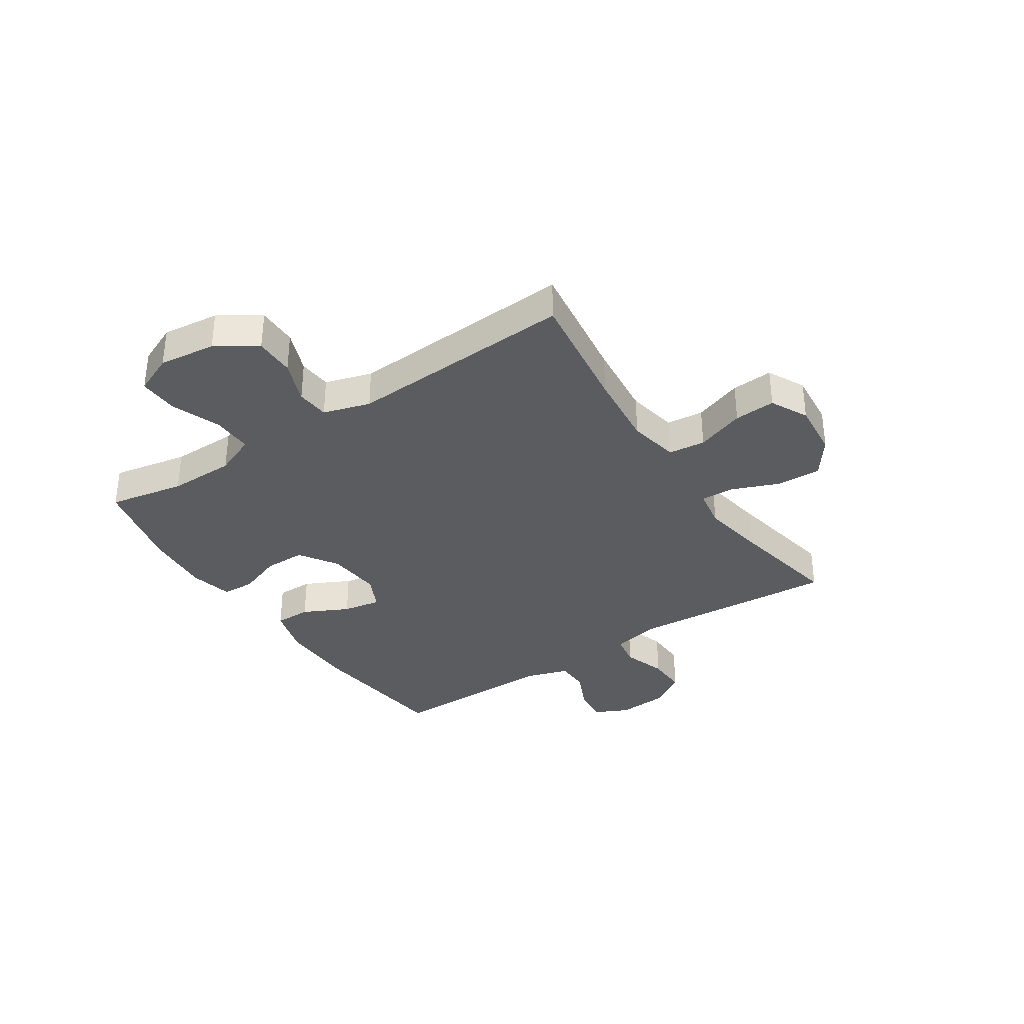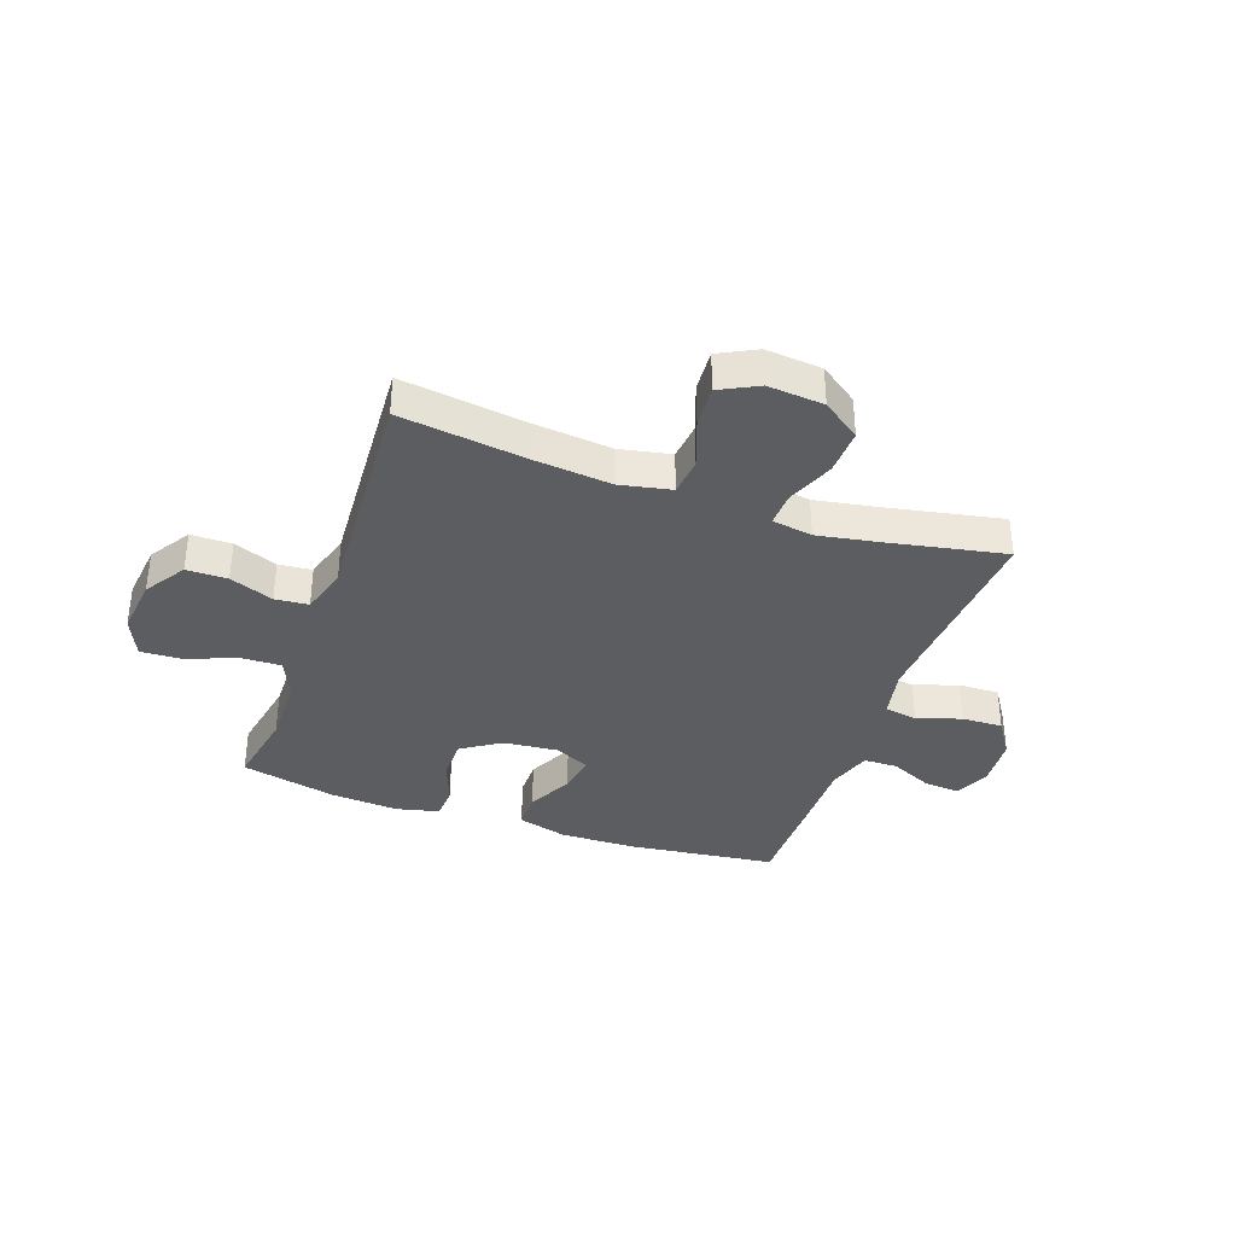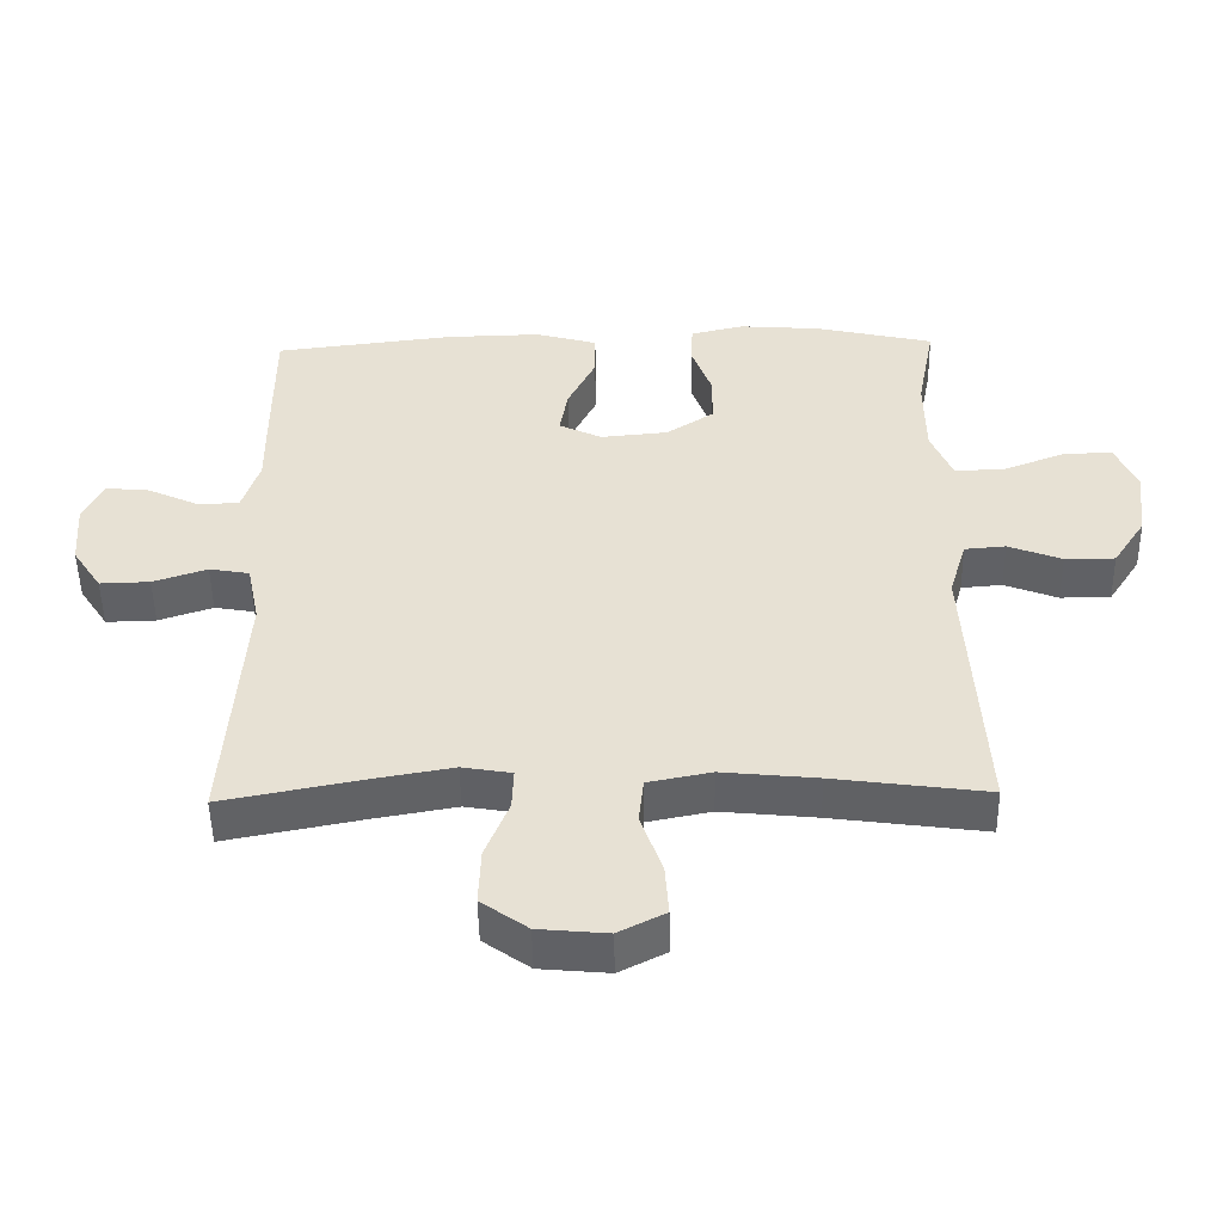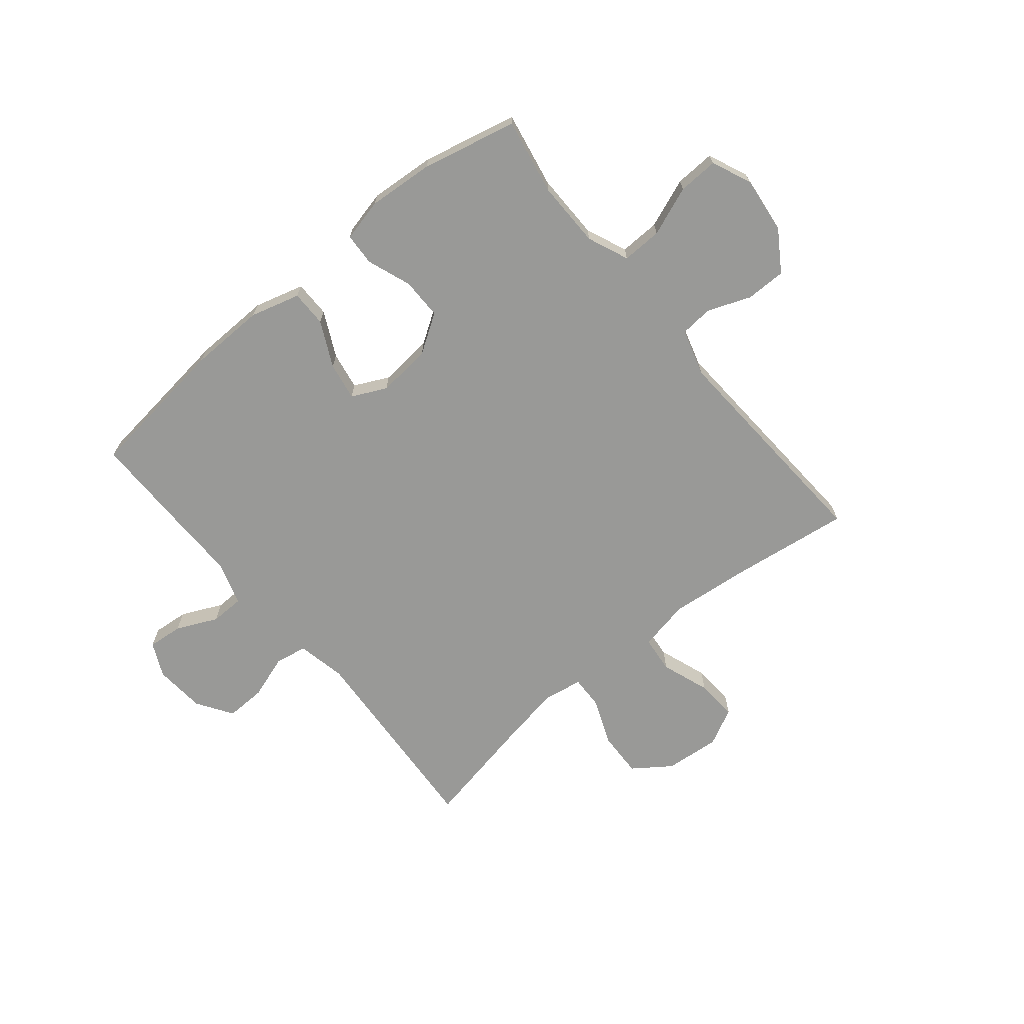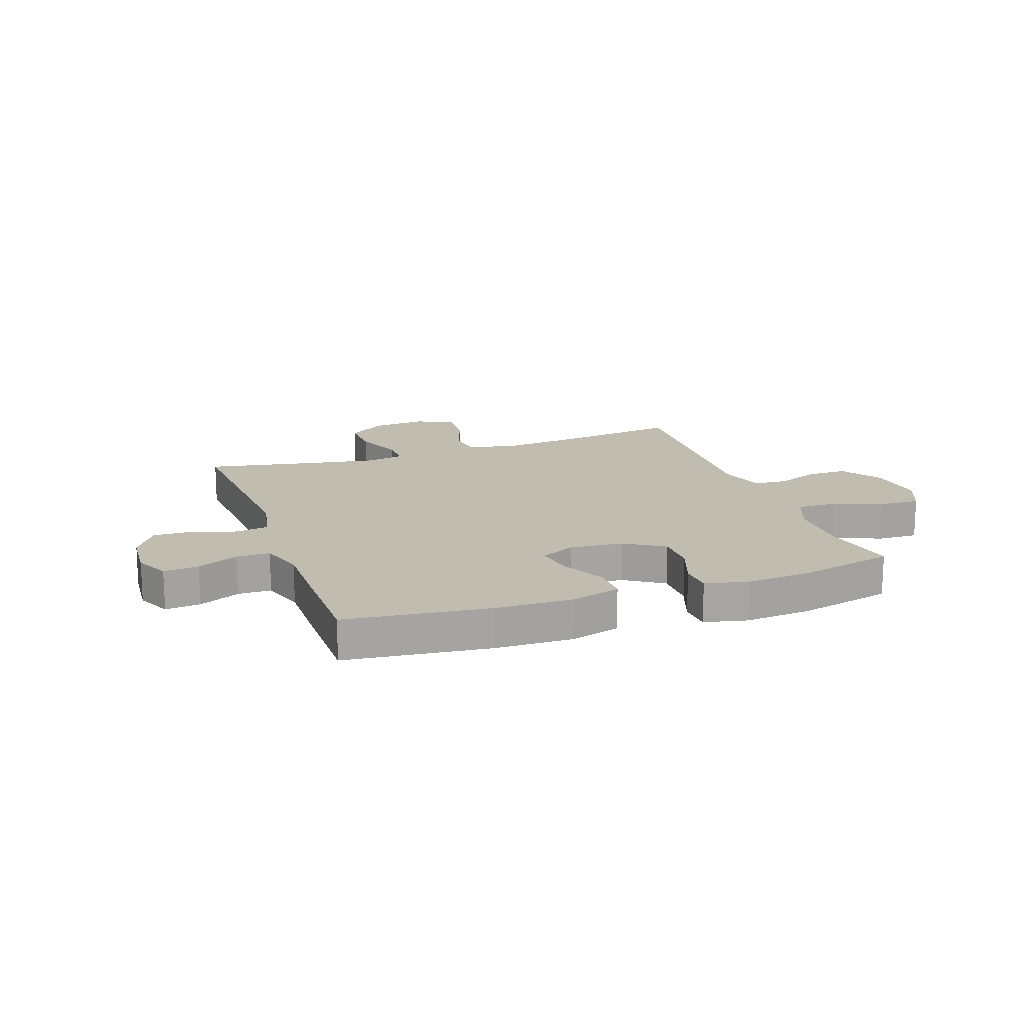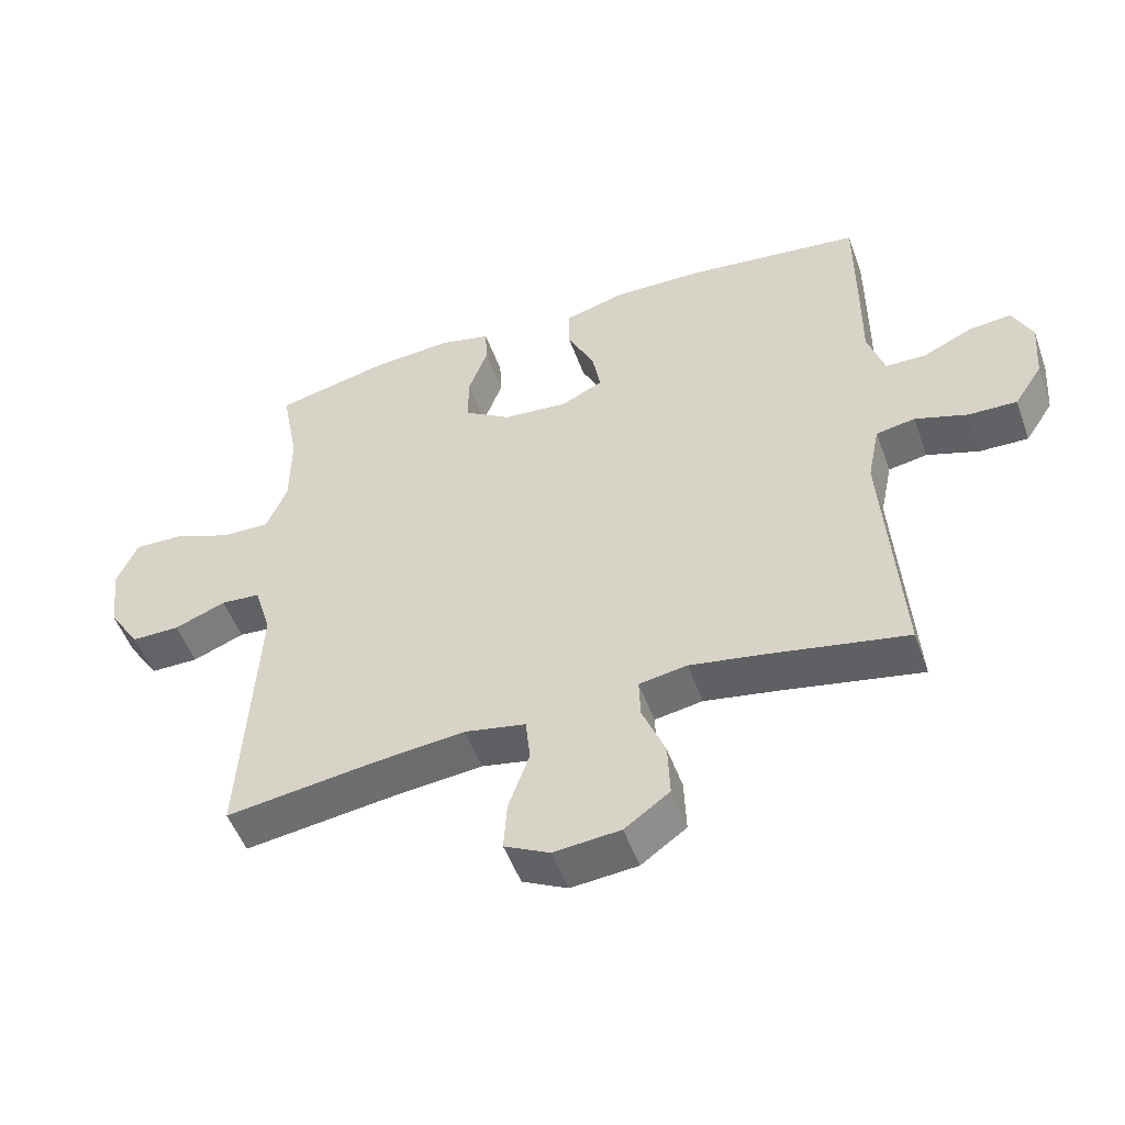
<metadata>
{"format":"obj","ext":"obj","renderer":"f3d","projection":"perspective","resolution":1024,"background":"white","views":[{"elev":-34.9,"azim":123.4,"up":"+Y"},{"elev":-36.2,"azim":160.7,"up":"+Y"},{"elev":-50.0,"azim":1.0,"up":"+Z"},{"elev":-68.8,"azim":39.6,"up":"+Y"},{"elev":16.5,"azim":-19.5,"up":"+Y"},{"elev":-51.2,"azim":-160.4,"up":"+Z"}]}
</metadata>
<code>
v 0.5 0.07 -0.5
v 0.279 0.07 -0.47
v 0.142 0.07 -0.456
v 0.051 0.07 -0.474
v 0.044 0.07 -0.54
v 0.075 0.07 -0.627
v 0.08 0.07 -0.701
v 0.013 0.07 -0.735
v -0.086 0.07 -0.726
v -0.153 0.07 -0.678
v -0.15 0.07 -0.597
v -0.116 0.07 -0.512
v -0.114 0.07 -0.453
v -0.185 0.07 -0.441
v -0.299 0.07 -0.461
v -0.5 0.07 -0.5
v -0.475 0.07 -0.13
v -0.493 0.07 -0.042
v -0.551 0.07 -0.032
v -0.629 0.07 -0.058
v -0.701 0.07 -0.06
v -0.743 0.07 0.004
v -0.75 0.07 0.096
v -0.721 0.07 0.157
v -0.658 0.07 0.151
v -0.584 0.07 0.117
v -0.524 0.07 0.118
v -0.499 0.07 0.196
v -0.5 0.07 0.317
v -0.5 0.07 0.5
v -0.241 0.07 0.531
v -0.104 0.07 0.534
v -0.015 0.07 0.509
v -0.015 0.07 0.444
v -0.055 0.07 0.363
v -0.067 0.07 0.295
v -0.005 0.07 0.265
v 0.092 0.07 0.274
v 0.161 0.07 0.319
v 0.161 0.07 0.393
v 0.132 0.07 0.472
v 0.135 0.07 0.53
v 0.212 0.07 0.548
v 0.33 0.07 0.539
v 0.5 0.07 0.5
v 0.474 0.07 0.364
v 0.475 0.07 0.245
v 0.506 0.07 0.171
v 0.578 0.07 0.173
v 0.666 0.07 0.207
v 0.738 0.07 0.21
v 0.769 0.07 0.139
v 0.757 0.07 0.037
v 0.71 0.07 -0.035
v 0.638 0.07 -0.035
v 0.561 0.07 -0.005
v 0.502 0.07 -0.01
v 0.477 0.07 -0.094
v 0.5 0 -0.5
v 0.279 0 -0.47
v 0.142 0 -0.456
v 0.051 0 -0.474
v 0.044 0 -0.54
v 0.075 0 -0.627
v 0.08 0 -0.701
v 0.013 0 -0.735
v -0.086 0 -0.726
v -0.153 0 -0.678
v -0.15 0 -0.597
v -0.116 0 -0.512
v -0.114 0 -0.453
v -0.185 0 -0.441
v -0.299 0 -0.461
v -0.5 0 -0.5
v -0.475 0 -0.13
v -0.493 0 -0.042
v -0.551 0 -0.032
v -0.629 0 -0.058
v -0.701 0 -0.06
v -0.743 0 0.004
v -0.75 0 0.096
v -0.721 0 0.157
v -0.658 0 0.151
v -0.584 0 0.117
v -0.524 0 0.118
v -0.499 0 0.196
v -0.5 0 0.317
v -0.5 0 0.5
v -0.241 0 0.531
v -0.104 0 0.534
v -0.015 0 0.509
v -0.015 0 0.444
v -0.055 0 0.363
v -0.067 0 0.295
v -0.005 0 0.265
v 0.092 0 0.274
v 0.161 0 0.319
v 0.161 0 0.393
v 0.132 0 0.472
v 0.135 0 0.53
v 0.212 0 0.548
v 0.33 0 0.539
v 0.5 0 0.5
v 0.474 0 0.364
v 0.475 0 0.245
v 0.506 0 0.171
v 0.578 0 0.173
v 0.666 0 0.207
v 0.738 0 0.21
v 0.769 0 0.139
v 0.757 0 0.037
v 0.71 0 -0.035
v 0.638 0 -0.035
v 0.561 0 -0.005
v 0.502 0 -0.01
v 0.477 0 -0.094
f 54 55 56
f 53 54 56
f 52 53 56
f 51 52 56
f 50 51 56
f 49 50 56
f 48 49 56 57
f 47 48 57 58
f 44 45 46
f 43 44 46
f 42 43 46
f 41 42 46
f 40 41 46
f 46 47 58
f 40 46 58
f 39 40 58
f 33 34 35
f 32 33 35
f 31 32 35
f 30 31 35
f 29 30 35
f 28 29 35
f 27 28 35 36
f 24 25 26
f 23 24 26
f 22 23 26
f 21 22 26
f 20 21 26
f 19 20 26
f 18 19 26 27
f 27 36 37
f 18 27 37
f 17 18 37
f 10 11 12
f 9 10 12
f 8 9 12
f 7 8 12
f 6 7 12
f 5 6 12
f 4 5 12 13
f 3 4 13 14
f 58 1 2
f 39 58 2
f 38 39 2
f 17 37 38
f 16 17 38
f 15 16 38
f 14 15 38
f 3 14 38
f 2 3 38
f 114 113 112
f 114 112 111
f 114 111 110
f 114 110 109
f 114 109 108
f 114 108 107
f 115 114 107 106
f 116 115 106 105
f 104 103 102
f 104 102 101
f 104 101 100
f 104 100 99
f 104 99 98
f 116 105 104
f 116 104 98
f 116 98 97
f 93 92 91
f 93 91 90
f 93 90 89
f 93 89 88
f 93 88 87
f 93 87 86
f 94 93 86 85
f 84 83 82
f 84 82 81
f 84 81 80
f 84 80 79
f 84 79 78
f 84 78 77
f 85 84 77 76
f 95 94 85
f 95 85 76
f 95 76 75
f 70 69 68
f 70 68 67
f 70 67 66
f 70 66 65
f 70 65 64
f 70 64 63
f 71 70 63 62
f 72 71 62 61
f 60 59 116
f 60 116 97
f 60 97 96
f 96 95 75
f 96 75 74
f 96 74 73
f 96 73 72
f 96 72 61
f 96 61 60
f 1 59 60 2
f 2 60 61 3
f 3 61 62 4
f 4 62 63 5
f 5 63 64 6
f 6 64 65 7
f 7 65 66 8
f 8 66 67 9
f 9 67 68 10
f 10 68 69 11
f 11 69 70 12
f 12 70 71 13
f 13 71 72 14
f 14 72 73 15
f 15 73 74 16
f 16 74 75 17
f 17 75 76 18
f 18 76 77 19
f 19 77 78 20
f 20 78 79 21
f 21 79 80 22
f 22 80 81 23
f 23 81 82 24
f 24 82 83 25
f 25 83 84 26
f 26 84 85 27
f 27 85 86 28
f 28 86 87 29
f 29 87 88 30
f 30 88 89 31
f 31 89 90 32
f 32 90 91 33
f 33 91 92 34
f 34 92 93 35
f 35 93 94 36
f 36 94 95 37
f 37 95 96 38
f 38 96 97 39
f 39 97 98 40
f 40 98 99 41
f 41 99 100 42
f 42 100 101 43
f 43 101 102 44
f 44 102 103 45
f 45 103 104 46
f 46 104 105 47
f 47 105 106 48
f 48 106 107 49
f 49 107 108 50
f 50 108 109 51
f 51 109 110 52
f 52 110 111 53
f 53 111 112 54
f 54 112 113 55
f 55 113 114 56
f 56 114 115 57
f 57 115 116 58
f 58 116 59 1

</code>
